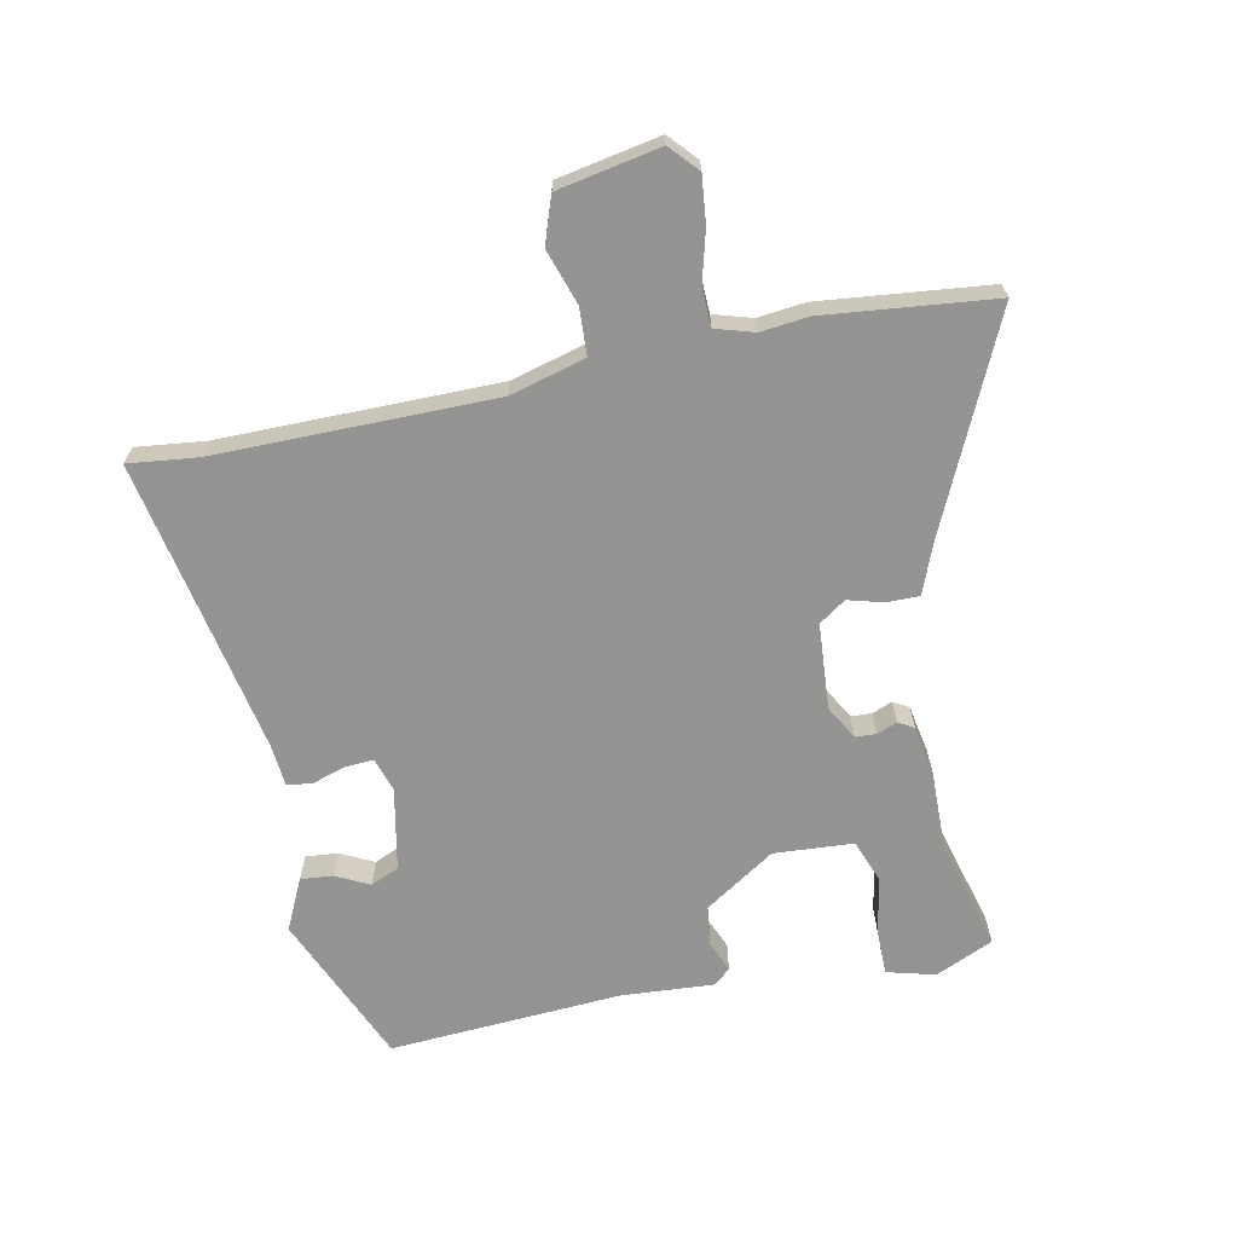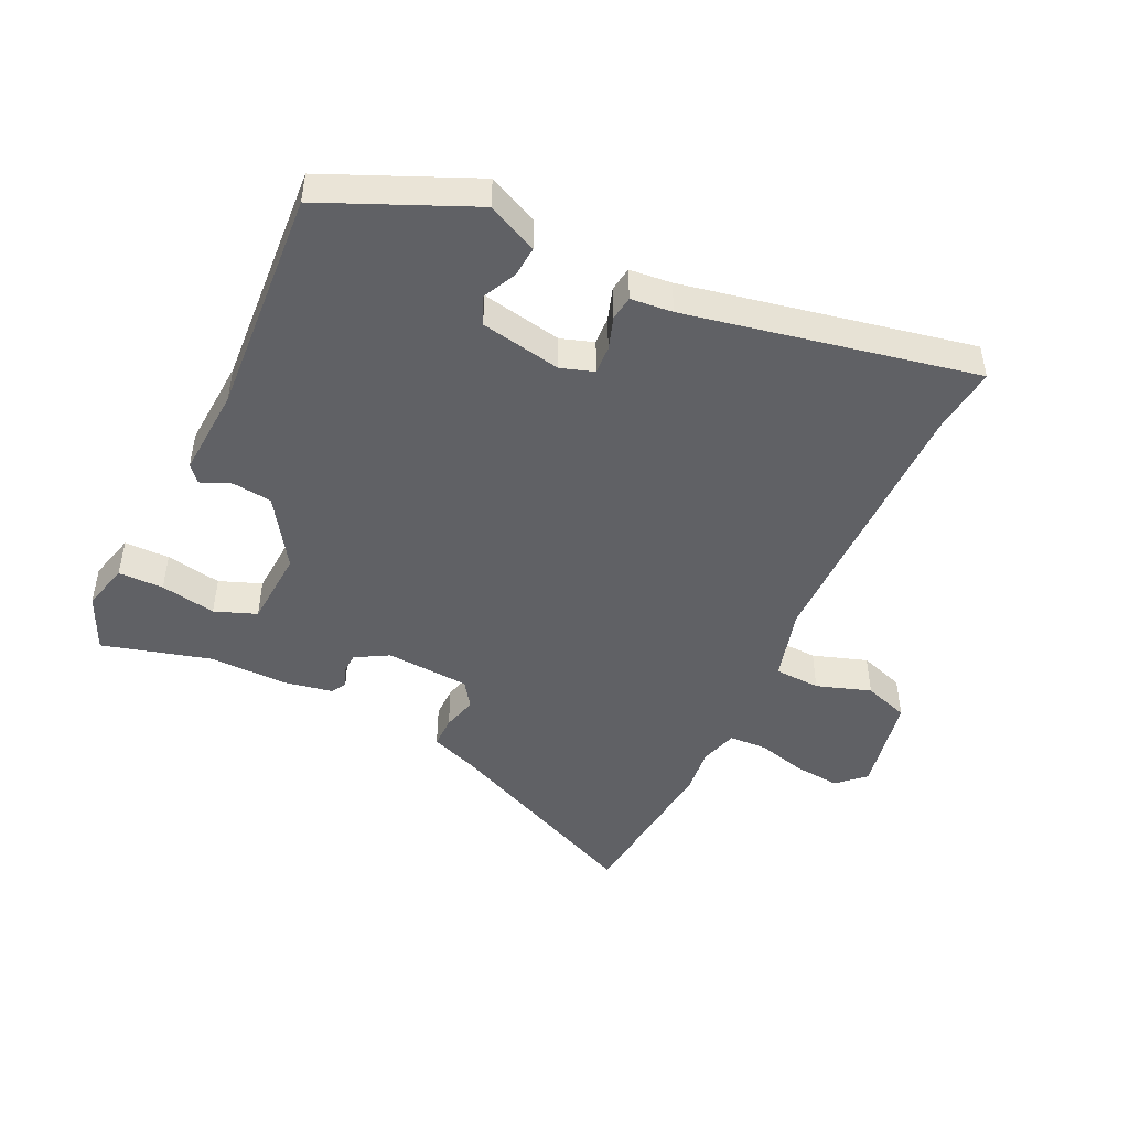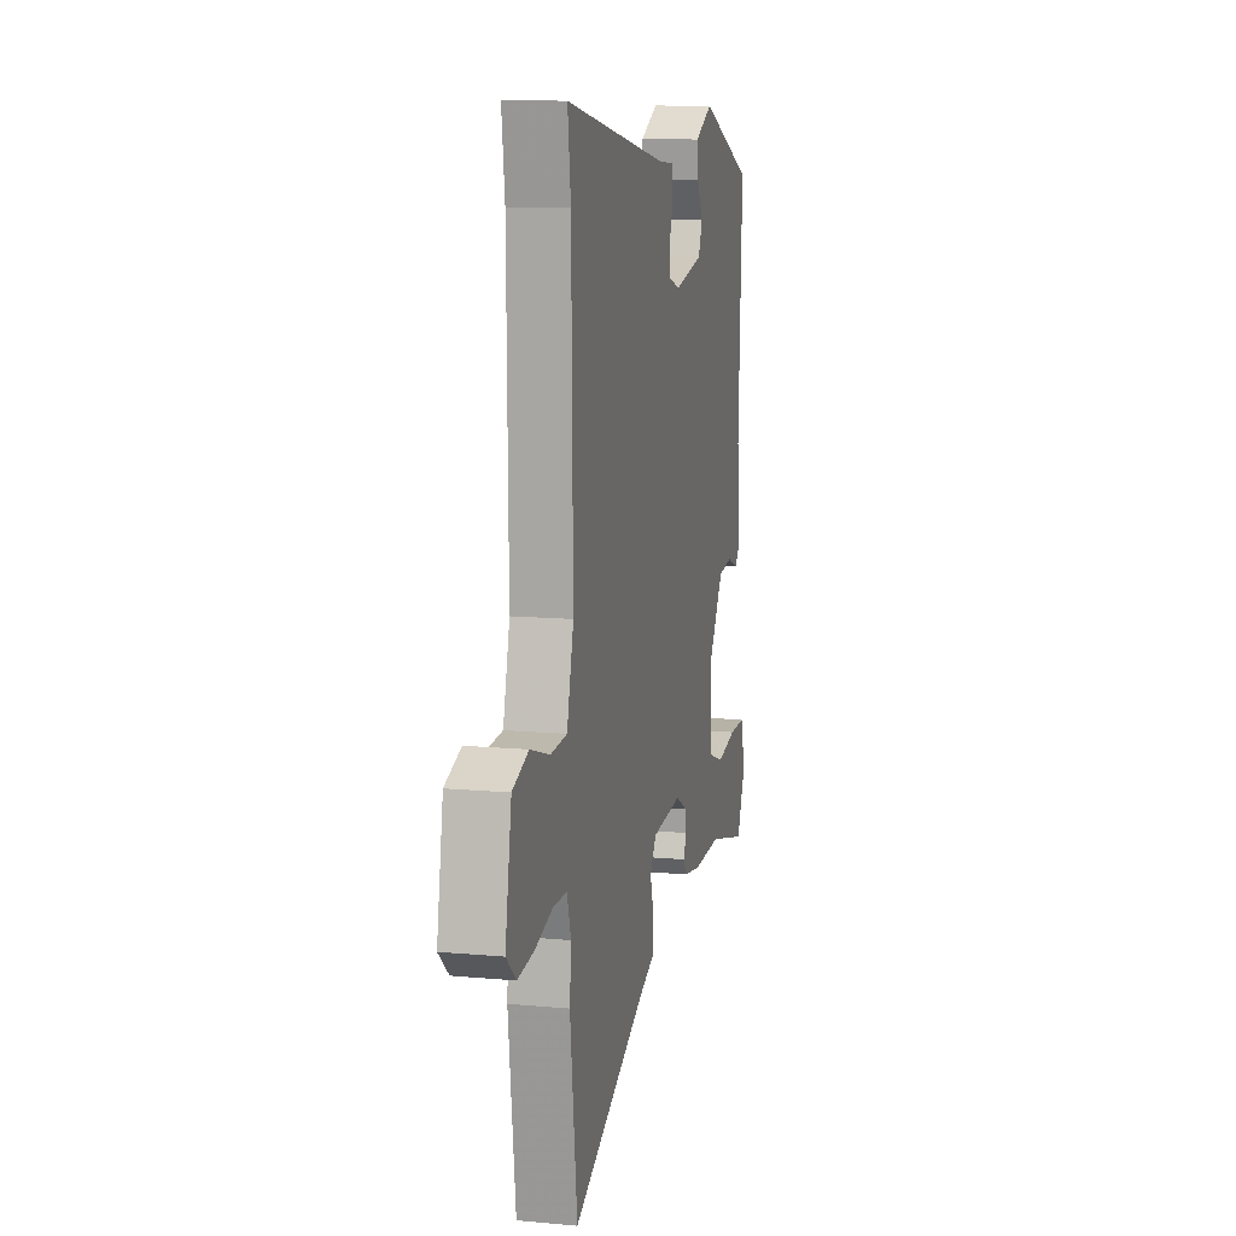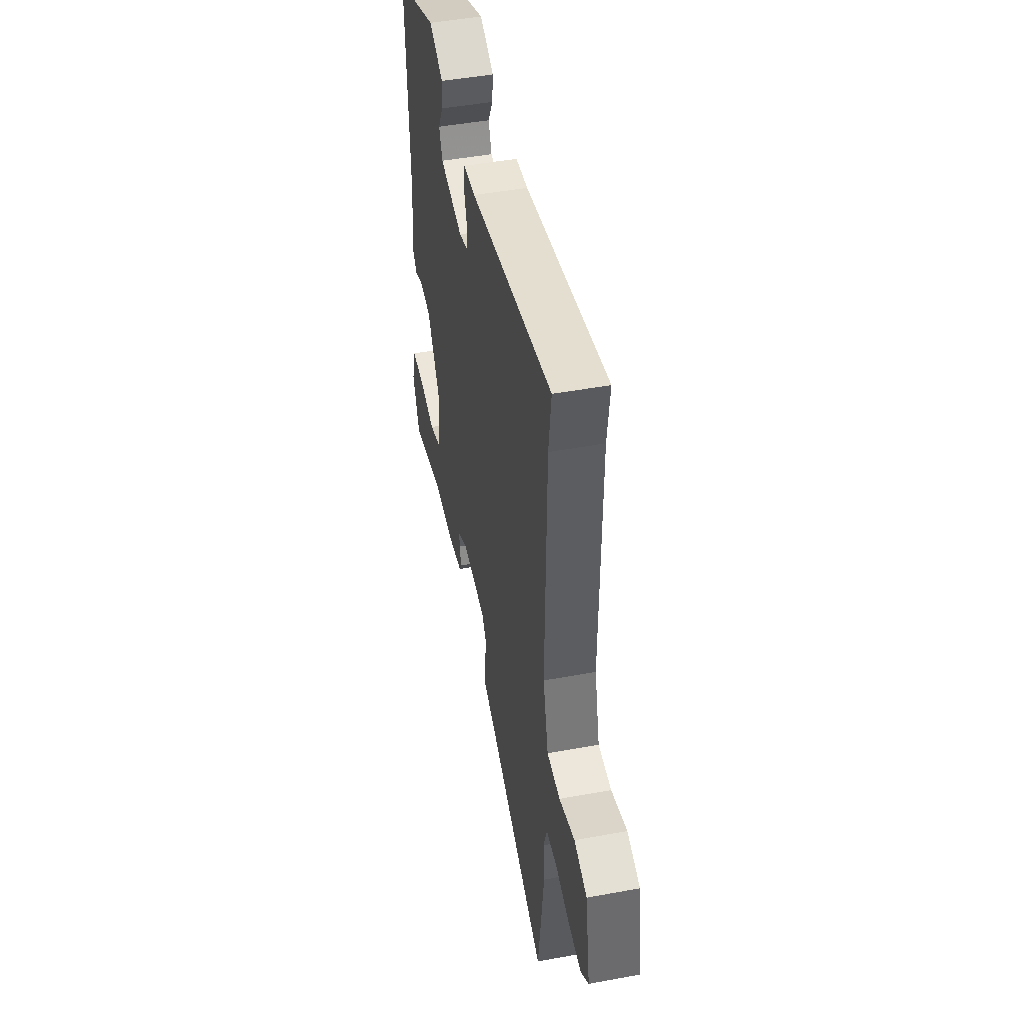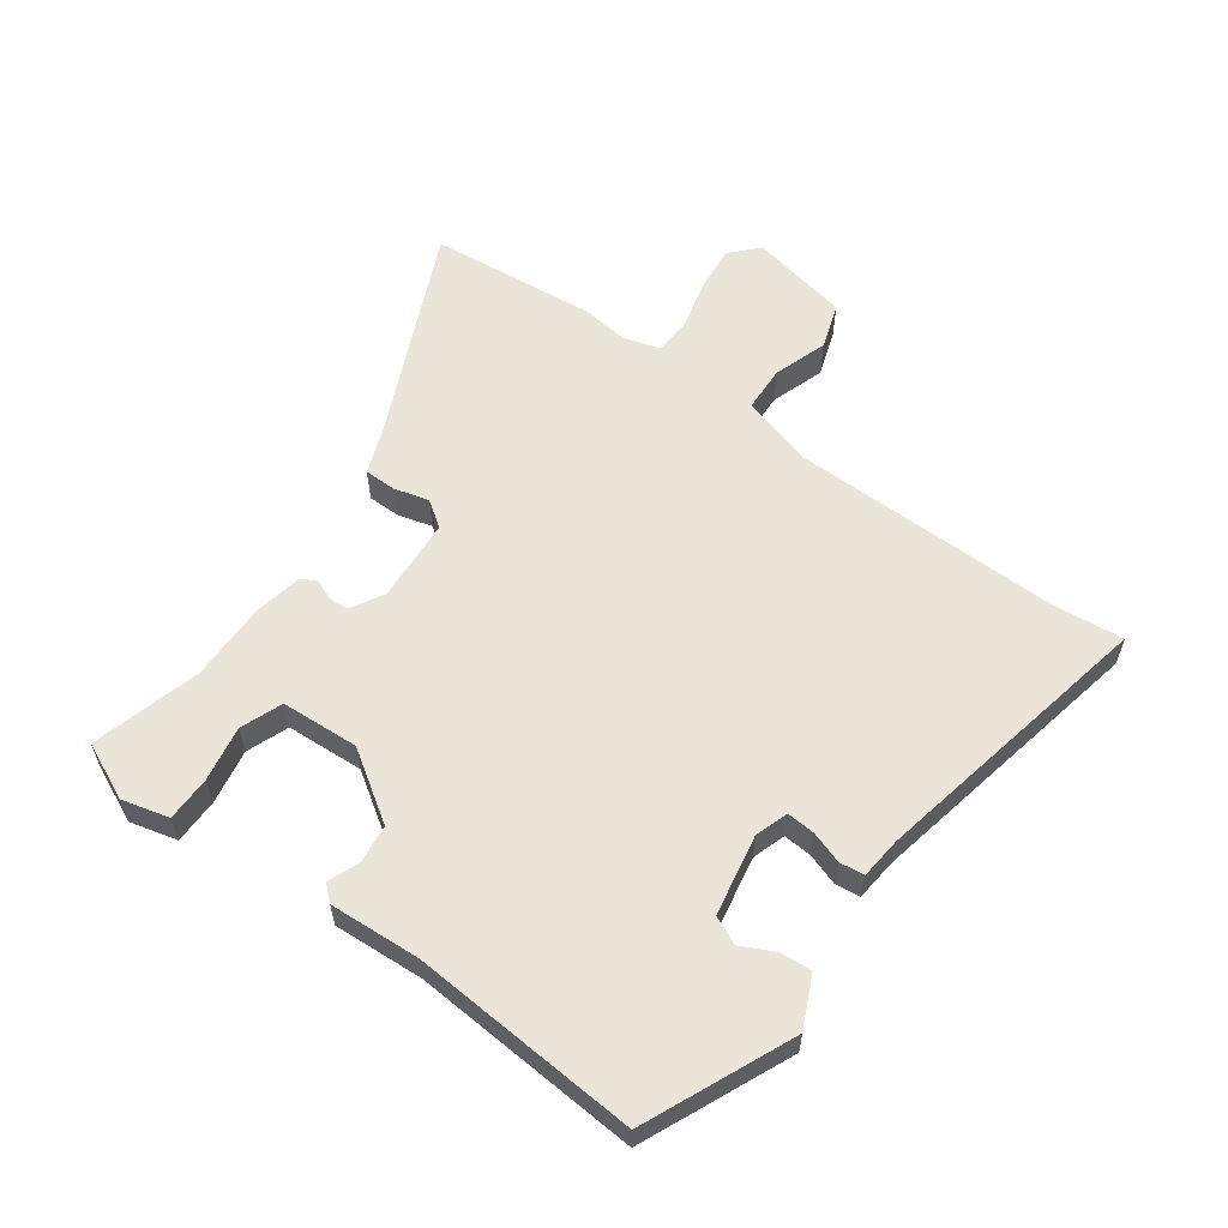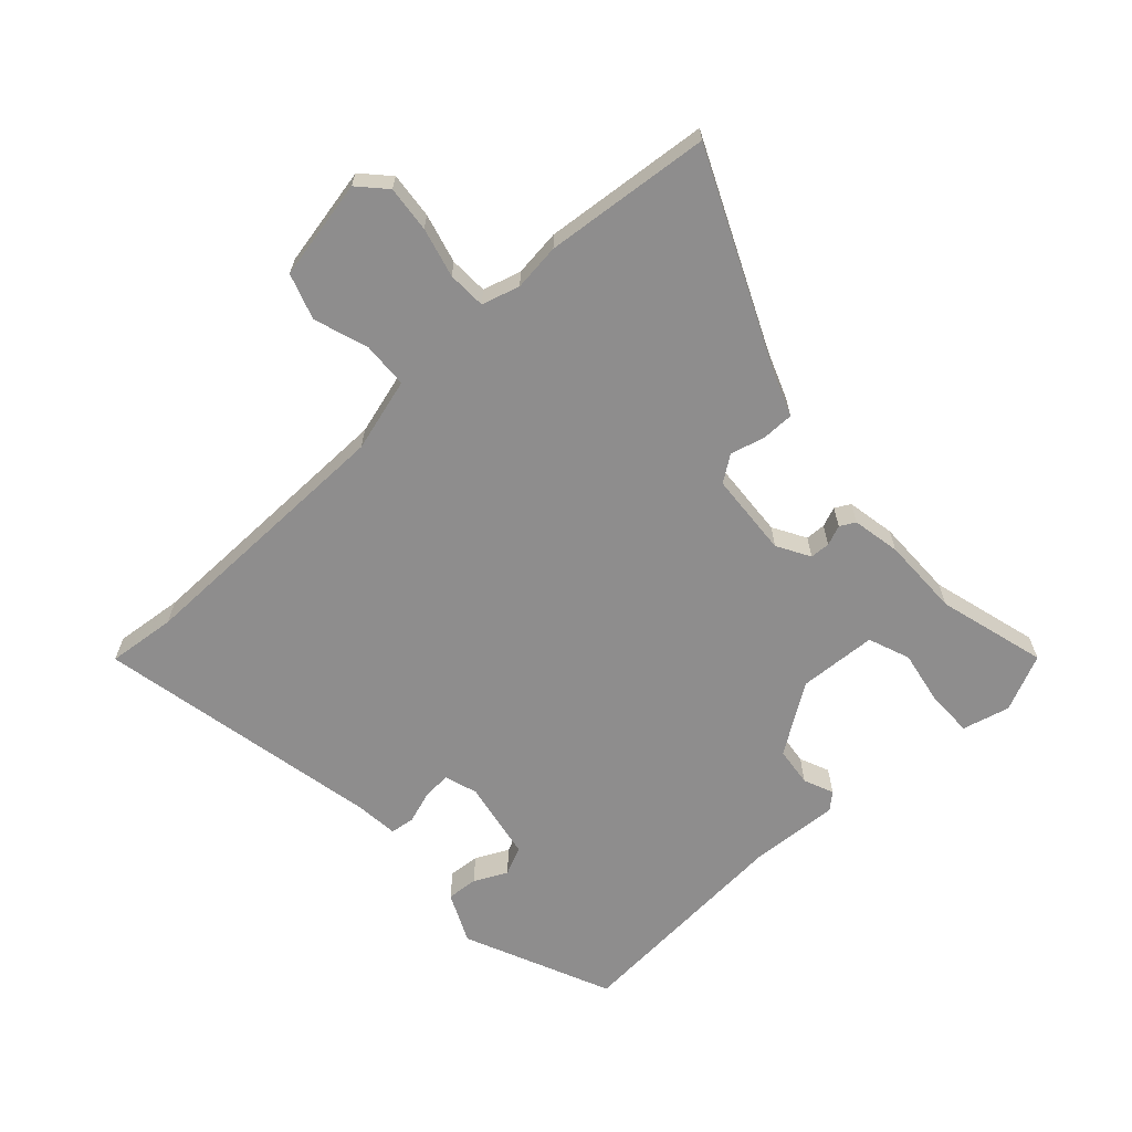
<metadata>
{"format":"obj","ext":"obj","renderer":"f3d","projection":"perspective","resolution":1024,"background":"white","views":[{"elev":-66.9,"azim":102.4,"up":"+Y"},{"elev":-47.1,"azim":-24.2,"up":"+Y"},{"elev":11.5,"azim":102.7,"up":"+Z"},{"elev":47.1,"azim":78.2,"up":"+Z"},{"elev":59.0,"azim":-52.8,"up":"+Y"},{"elev":-64.7,"azim":133.9,"up":"+Y"}]}
</metadata>
<code>
v -0.493 0.07 0.429
v -0.256 0.07 0.527
v -0.177 0.07 0.488
v -0.182 0.07 0.438
v -0.209 0.07 0.386
v -0.19 0.07 0.341
v -0.062 0.07 0.314
v -0.009 0.07 0.33
v -0.011 0.07 0.375
v -0.027 0.07 0.427
v -0.021 0.07 0.466
v 0.046 0.07 0.471
v 0.507 0.07 0.553
v 0.493 0.07 0.444
v 0.488 0.07 0.011
v 0.518 0.07 -0.107
v 0.591 0.07 -0.112
v 0.678 0.07 -0.085
v 0.75 0.07 -0.111
v 0.778 0.07 -0.271
v 0.734 0.07 -0.31
v 0.661 0.07 -0.301
v 0.583 0.07 -0.279
v 0.522 0.07 -0.28
v 0.503 0.07 -0.34
v 0.51 0.07 -0.415
v 0.478 0.07 -0.679
v 0.151 0.07 -0.522
v 0.075 0.07 -0.491
v 0.076 0.07 -0.44
v 0.092 0.07 -0.385
v 0.064 0.07 -0.343
v -0.07 0.07 -0.331
v -0.123 0.07 -0.36
v -0.125 0.07 -0.392
v -0.113 0.07 -0.424
v -0.127 0.07 -0.448
v -0.204 0.07 -0.461
v -0.33 0.07 -0.457
v -0.504 0.07 -0.501
v -0.543 0.07 -0.41
v -0.522 0.07 -0.335
v -0.45 0.07 -0.336
v -0.362 0.07 -0.354
v -0.295 0.07 -0.33
v -0.285 0.07 -0.206
v -0.355 0.07 -0.095
v -0.418 0.07 -0.086
v -0.466 0.07 -0.105
v -0.488 0.07 -0.079
v -0.476 0.07 0.065
v -0.493 0 0.429
v -0.256 0 0.527
v -0.177 0 0.488
v -0.182 0 0.438
v -0.209 0 0.386
v -0.19 0 0.341
v -0.062 0 0.314
v -0.009 0 0.33
v -0.011 0 0.375
v -0.027 0 0.427
v -0.021 0 0.466
v 0.046 0 0.471
v 0.507 0 0.553
v 0.493 0 0.444
v 0.488 0 0.011
v 0.518 0 -0.107
v 0.591 0 -0.112
v 0.678 0 -0.085
v 0.75 0 -0.111
v 0.778 0 -0.271
v 0.734 0 -0.31
v 0.661 0 -0.301
v 0.583 0 -0.279
v 0.522 0 -0.28
v 0.503 0 -0.34
v 0.51 0 -0.415
v 0.478 0 -0.679
v 0.151 0 -0.522
v 0.075 0 -0.491
v 0.076 0 -0.44
v 0.092 0 -0.385
v 0.064 0 -0.343
v -0.07 0 -0.331
v -0.123 0 -0.36
v -0.125 0 -0.392
v -0.113 0 -0.424
v -0.127 0 -0.448
v -0.204 0 -0.461
v -0.33 0 -0.457
v -0.504 0 -0.501
v -0.543 0 -0.41
v -0.522 0 -0.335
v -0.45 0 -0.336
v -0.362 0 -0.354
v -0.295 0 -0.33
v -0.285 0 -0.206
v -0.355 0 -0.095
v -0.418 0 -0.086
v -0.466 0 -0.105
v -0.488 0 -0.079
v -0.476 0 0.065
f 48 49 50 51
f 47 48 51 1
f 46 47 1 2
f 41 42 43 44
f 39 40 41 44
f 39 44 45
f 38 39 45
f 35 36 37 38
f 34 35 38 45
f 33 34 45 46
f 28 29 30 31
f 26 27 28 31
f 25 26 31 32
f 24 25 32 33
f 20 21 22 23
f 20 23 24
f 17 18 19 20
f 16 17 20 24
f 15 16 24 33
f 12 13 14
f 9 10 11 12
f 8 9 12 14
f 7 8 14 15
f 2 3 4 5
f 33 46 2 5
f 6 7 15 33
f 5 6 33
f 102 101 100 99
f 52 102 99 98
f 53 52 98 97
f 95 94 93 92
f 95 92 91 90
f 96 95 90
f 96 90 89
f 89 88 87 86
f 96 89 86 85
f 97 96 85 84
f 82 81 80 79
f 82 79 78 77
f 83 82 77 76
f 84 83 76 75
f 74 73 72 71
f 75 74 71
f 71 70 69 68
f 75 71 68 67
f 84 75 67 66
f 65 64 63
f 63 62 61 60
f 65 63 60 59
f 66 65 59 58
f 56 55 54 53
f 56 53 97 84
f 84 66 58 57
f 84 57 56
f 1 52 53 2
f 2 53 54 3
f 3 54 55 4
f 4 55 56 5
f 5 56 57 6
f 6 57 58 7
f 7 58 59 8
f 8 59 60 9
f 9 60 61 10
f 10 61 62 11
f 11 62 63 12
f 12 63 64 13
f 13 64 65 14
f 14 65 66 15
f 15 66 67 16
f 16 67 68 17
f 17 68 69 18
f 18 69 70 19
f 19 70 71 20
f 20 71 72 21
f 21 72 73 22
f 22 73 74 23
f 23 74 75 24
f 24 75 76 25
f 25 76 77 26
f 26 77 78 27
f 27 78 79 28
f 28 79 80 29
f 29 80 81 30
f 30 81 82 31
f 31 82 83 32
f 32 83 84 33
f 33 84 85 34
f 34 85 86 35
f 35 86 87 36
f 36 87 88 37
f 37 88 89 38
f 38 89 90 39
f 39 90 91 40
f 40 91 92 41
f 41 92 93 42
f 42 93 94 43
f 43 94 95 44
f 44 95 96 45
f 45 96 97 46
f 46 97 98 47
f 47 98 99 48
f 48 99 100 49
f 49 100 101 50
f 50 101 102 51
f 51 102 52 1

</code>
